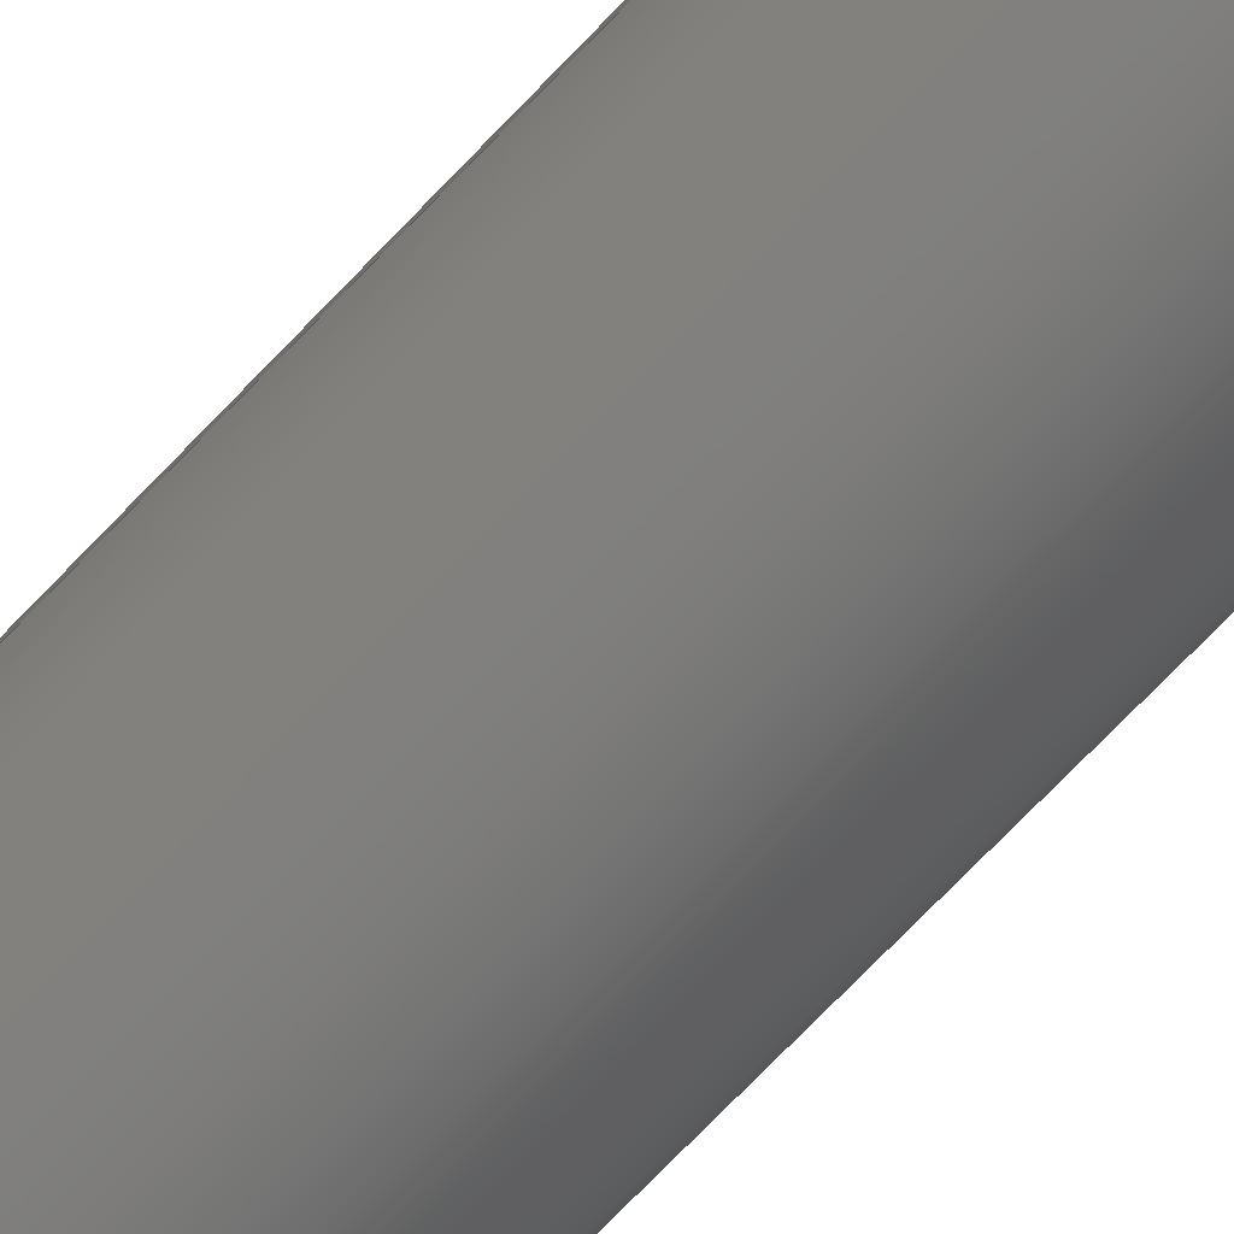
<metadata>
{"format":"step","ext":"step","renderer":"f3d","projection":"perspective","resolution":1024,"background":"white","views":[{"elev":-72.5,"azim":136.3,"up":"+Y"}]}
</metadata>
<code>
ISO-10303-21;
DATA;
#1 = PLANE ( 'NONE',  #273 ) ;
#2 = COLOUR_RGB ( '',0.7922, 0.8196, 0.9333 ) ;
#3 = SURFACE_STYLE_USAGE ( .BOTH. , #245 ) ;
#4 = VERTEX_POINT ( 'NONE', #134 ) ;
#5 = PRODUCT_DEFINITION_CONTEXT ( 'detailed design', #300, 'design' ) ;
#6 =( LENGTH_UNIT ( ) NAMED_UNIT ( * ) SI_UNIT ( $, .METRE. ) );
#7 = AXIS2_PLACEMENT_3D ( 'NONE', #182, #185, #186 ) ;
#8 = CARTESIAN_POINT ( 'NONE',  ( 0, 0, 0.0025 ) ) ;
#9 = CIRCLE ( 'NONE', #43, 0.0025 ) ;
#10 = CIRCLE ( 'NONE', #248, 0.0175 ) ;
#11 = EDGE_LOOP ( 'NONE', ( #59, #308 ) ) ;
#12 = EDGE_CURVE ( 'NONE', #4, #85, #270, .T. ) ;
#13 = ORIENTED_EDGE ( 'NONE', *, *, #231, .T. ) ;
#14 = DIRECTION ( 'NONE',  ( 1, 0, 0 ) ) ;
#15 = DIRECTION ( 'NONE',  ( -1, 0, 0 ) ) ;
#16 =( CONVERSION_BASED_UNIT ( 'INCH', #30 ) LENGTH_UNIT ( ) NAMED_UNIT ( #287 ) );
#17 = CIRCLE ( 'NONE', #318, 0.025 ) ;
#18 =( LENGTH_UNIT ( ) NAMED_UNIT ( * ) SI_UNIT ( $, .METRE. ) );
#19 = DIRECTION ( 'NONE',  ( -1, 1.225e-16, 0 ) ) ;
#20 =( NAMED_UNIT ( * ) PLANE_ANGLE_UNIT ( ) SI_UNIT ( $, .RADIAN. ) );
#21 =( NAMED_UNIT ( * ) PLANE_ANGLE_UNIT ( ) SI_UNIT ( $, .RADIAN. ) );
#22 = AXIS2_PLACEMENT_3D ( 'NONE', #141, #323, #310 ) ;
#23 = CIRCLE ( 'NONE', #146, 0.0175 ) ;
#24 =( NAMED_UNIT ( * ) SI_UNIT ( $, .STERADIAN. ) SOLID_ANGLE_UNIT ( ) );
#25 = ORIENTED_EDGE ( 'NONE', *, *, #51, .T. ) ;
#26 = CARTESIAN_POINT ( 'NONE',  ( 0.025, 3.062e-18, 0.2475 ) ) ;
#27 = VERTEX_POINT ( 'NONE', #204 ) ;
#28 = AXIS2_PLACEMENT_3D ( 'NONE', #199, #207, #208 ) ;
#29 = CIRCLE ( 'NONE', #28, 0.025 ) ;
#30 = LENGTH_MEASURE_WITH_UNIT ( LENGTH_MEASURE( 0.0254 ), #6 );
#31 = ORIENTED_EDGE ( 'NONE', *, *, #75, .F. ) ;
#32 = VERTEX_POINT ( 'NONE', #26 ) ;
#33 = CARTESIAN_POINT ( 'NONE',  ( 0.0225, 0, 0 ) ) ;
#34 = CARTESIAN_POINT ( 'NONE',  ( -0.025, 0, 0.25 ) ) ;
#35 = CARTESIAN_POINT ( 'NONE',  ( -0.0225, 2.755e-18, 0.2475 ) ) ;
#36 = DIRECTION ( 'NONE',  ( 1.225e-16, 1, -0 ) ) ;
#37 = ORIENTED_EDGE ( 'NONE', *, *, #51, .F. ) ;
#38 = FACE_BOUND ( 'NONE', #11, .T. ) ;
#39 = EDGE_LOOP ( 'NONE', ( #100, #13, #71, #104 ) ) ;
#40 = APPLICATION_PROTOCOL_DEFINITION ( 'draft international standard', 'automotive_design', 1998, #42 ) ;
#41 = CARTESIAN_POINT ( 'NONE',  ( -0.025, 0, 0.0025 ) ) ;
#42 = APPLICATION_CONTEXT ( 'automotive_design' ) ;
#43 = AXIS2_PLACEMENT_3D ( 'NONE', #229, #232, #253 ) ;
#44 = DIRECTION ( 'NONE',  ( 0, 0, 1 ) ) ;
#45 =( CONVERSION_BASED_UNIT ( 'INCH', #76 ) LENGTH_UNIT ( ) NAMED_UNIT ( #288 ) );
#46 = DIRECTION ( 'NONE',  ( -1, 1.225e-16, 0 ) ) ;
#47 = ORIENTED_EDGE ( 'NONE', *, *, #163, .T. ) ;
#48 = FACE_OUTER_BOUND ( 'NONE', #281, .T. ) ;
#49 = CARTESIAN_POINT ( 'NONE',  ( -0.0175, 0, 0 ) ) ;
#50 = CLOSED_SHELL ( 'NONE', ( #279, #283, #276, #286, #278, #277, #284, #282, #280, #285 ) ) ;
#51 = EDGE_CURVE ( 'NONE', #133, #4, #311, .T. ) ;
#52 = EDGE_LOOP ( 'NONE', ( #223, #97, #214, #206 ) ) ;
#53 = LINE ( 'NONE', #74, #292 ) ;
#54 = AXIS2_PLACEMENT_3D ( 'NONE', #142, #180, #151 ) ;
#55 = VERTEX_POINT ( 'NONE', #239 ) ;
#56 = DIRECTION ( 'NONE',  ( -0, -0, -1 ) ) ;
#57 = DIRECTION ( 'NONE',  ( 1, 0, -0 ) ) ;
#58 = DIRECTION ( 'NONE',  ( 0, 0, 1 ) ) ;
#59 = ORIENTED_EDGE ( 'NONE', *, *, #147, .T. ) ;
#60 = EDGE_CURVE ( 'NONE', #124, #27, #306, .T. ) ;
#61 = UNCERTAINTY_MEASURE_WITH_UNIT (LENGTH_MEASURE( 1e-05 ), #16, 'distance_accuracy_value', 'NONE');
#62 =( NAMED_UNIT ( * ) PLANE_ANGLE_UNIT ( ) SI_UNIT ( $, .RADIAN. ) );
#63 = CARTESIAN_POINT ( 'NONE',  ( 0.0225, 0, 0.0025 ) ) ;
#64 = DIRECTION ( 'NONE',  ( 1, 0, 0 ) ) ;
#65 = CARTESIAN_POINT ( 'NONE',  ( -0.0225, 2.755e-18, 0.0025 ) ) ;
#66 = CYLINDRICAL_SURFACE ( 'NONE', #83, 0.025 ) ;
#67 =( GEOMETRIC_REPRESENTATION_CONTEXT ( 3 ) GLOBAL_UNCERTAINTY_ASSIGNED_CONTEXT ( ( #296 ) ) GLOBAL_UNIT_ASSIGNED_CONTEXT ( ( #45, #62, #261 ) ) REPRESENTATION_CONTEXT ( 'NONE', 'WORKASPACE' ) );
#68 = DIRECTION ( 'NONE',  ( 0, 0, 1 ) ) ;
#69 = PRESENTATION_STYLE_ASSIGNMENT (( #112 ) ) ;
#70 = CIRCLE ( 'NONE', #320, 0.0025 ) ;
#71 = ORIENTED_EDGE ( 'NONE', *, *, #147, .F. ) ;
#72 = CARTESIAN_POINT ( 'NONE',  ( 0.0175, 2.143e-18, 0 ) ) ;
#73 = EDGE_LOOP ( 'NONE', ( #159, #302, #225, #31 ) ) ;
#74 = CARTESIAN_POINT ( 'NONE',  ( -0.0175, 0, 0.25 ) ) ;
#75 = EDGE_CURVE ( 'NONE', #200, #132, #82, .T. ) ;
#76 = LENGTH_MEASURE_WITH_UNIT ( LENGTH_MEASURE( 0.0254 ), #18 );
#77 = CARTESIAN_POINT ( 'NONE',  ( 0, 0, 0 ) ) ;
#78 = DIRECTION ( 'NONE',  ( 0, 0, 1 ) ) ;
#79 = CIRCLE ( 'NONE', #7, 0.0225 ) ;
#80 = CARTESIAN_POINT ( 'NONE',  ( 0.025, 3.062e-18, 0.25 ) ) ;
#81 = DIRECTION ( 'NONE',  ( 1, 0, 0 ) ) ;
#82 = CIRCLE ( 'NONE', #305, 0.0175 ) ;
#83 = AXIS2_PLACEMENT_3D ( 'NONE', #297, #166, #15 ) ;
#84 = ORIENTED_EDGE ( 'NONE', *, *, #163, .F. ) ;
#85 = VERTEX_POINT ( 'NONE', #41 ) ;
#86 = PRODUCT_DEFINITION_SHAPE ( 'NONE', 'NONE',  #211 ) ;
#87 = FILL_AREA_STYLE_COLOUR ( '', #179 ) ;
#88 = DIRECTION ( 'NONE',  ( 1, 0, 0 ) ) ;
#89 = DIRECTION ( 'NONE',  ( 0, 0, 1 ) ) ;
#90 = LINE ( 'NONE', #80, #212 ) ;
#91 = DIRECTION ( 'NONE',  ( 1, 0, 0 ) ) ;
#92 = ORIENTED_EDGE ( 'NONE', *, *, #123, .F. ) ;
#93 = ORIENTED_EDGE ( 'NONE', *, *, #238, .F. ) ;
#94 = EDGE_CURVE ( 'NONE', #271, #85, #70, .T. ) ;
#95 = EDGE_CURVE ( 'NONE', #32, #4, #90, .T. ) ;
#96 = CIRCLE ( 'NONE', #289, 0.0225 ) ;
#97 = ORIENTED_EDGE ( 'NONE', *, *, #109, .T. ) ;
#98 = FACE_OUTER_BOUND ( 'NONE', #213, .T. ) ;
#99 = STYLED_ITEM ( 'NONE', ( #69 ), #149 ) ;
#100 = ORIENTED_EDGE ( 'NONE', *, *, #111, .T. ) ;
#101 = CARTESIAN_POINT ( 'NONE',  ( 0, 0, 0.25 ) ) ;
#102 = CARTESIAN_POINT ( 'NONE',  ( 0, 0, 0 ) ) ;
#103 = DIRECTION ( 'NONE',  ( -0, -0, -1 ) ) ;
#104 = ORIENTED_EDGE ( 'NONE', *, *, #184, .F. ) ;
#105 = PRESENTATION_LAYER_ASSIGNMENT (  '', '', ( #99 ) ) ;
#106 = TOROIDAL_SURFACE ( 'NONE', #299, 0.0225, 0.0025 ) ;
#107 = ORIENTED_EDGE ( 'NONE', *, *, #202, .F. ) ;
#108 = SURFACE_STYLE_FILL_AREA ( #217 ) ;
#109 = EDGE_CURVE ( 'NONE', #32, #117, #169, .T. ) ;
#110 = DIRECTION ( 'NONE',  ( 0, 0, 1 ) ) ;
#111 = EDGE_CURVE ( 'NONE', #262, #55, #23, .T. ) ;
#112 = SURFACE_STYLE_USAGE ( .BOTH. , #266 ) ;
#113 = DIRECTION ( 'NONE',  ( 1, 0, 0 ) ) ;
#114 = ORIENTED_EDGE ( 'NONE', *, *, #60, .T. ) ;
#115 = CYLINDRICAL_SURFACE ( 'NONE', #54, 0.025 ) ;
#116 = DIRECTION ( 'NONE',  ( 1, 0, 0 ) ) ;
#117 = VERTEX_POINT ( 'NONE', #194 ) ;
#118 = PLANE ( 'NONE',  #242 ) ;
#119 = MANIFOLD_SOLID_BREP ( 'Fillet2', #50 ) ;
#120 = FACE_OUTER_BOUND ( 'NONE', #39, .T. ) ;
#121 = MECHANICAL_DESIGN_GEOMETRIC_PRESENTATION_REPRESENTATION (  '', ( #99 ), #140 ) ;
#122 = DIRECTION ( 'NONE',  ( -0, -0, -1 ) ) ;
#123 = EDGE_CURVE ( 'NONE', #117, #27, #150, .T. ) ;
#124 = VERTEX_POINT ( 'NONE', #135 ) ;
#125 = CARTESIAN_POINT ( 'NONE',  ( 0, 0, 0.25 ) ) ;
#126 = AXIS2_PLACEMENT_3D ( 'NONE', #154, #131, #113 ) ;
#127 = EDGE_CURVE ( 'NONE', #117, #85, #298, .T. ) ;
#128 = DIRECTION ( 'NONE',  ( 0, 0, 1 ) ) ;
#129 = DIRECTION ( 'NONE',  ( 1, 0, 0 ) ) ;
#130 = FACE_OUTER_BOUND ( 'NONE', #228, .T. ) ;
#131 = DIRECTION ( 'NONE',  ( -0, -0, -1 ) ) ;
#132 = VERTEX_POINT ( 'NONE', #49 ) ;
#133 = VERTEX_POINT ( 'NONE', #33 ) ;
#134 = CARTESIAN_POINT ( 'NONE',  ( 0.025, 3.062e-18, 0.0025 ) ) ;
#135 = CARTESIAN_POINT ( 'NONE',  ( 0.0225, 0, 0.25 ) ) ;
#136 =( NAMED_UNIT ( * ) SI_UNIT ( $, .STERADIAN. ) SOLID_ANGLE_UNIT ( ) );
#137 = VECTOR ( 'NONE', #188, 39.37 ) ;
#138 = FILL_AREA_STYLE ('',( #167 ) ) ;
#139 = CARTESIAN_POINT ( 'NONE',  ( 0, 0, 0 ) ) ;
#140 =( GEOMETRIC_REPRESENTATION_CONTEXT ( 3 ) GLOBAL_UNCERTAINTY_ASSIGNED_CONTEXT ( ( #158 ) ) GLOBAL_UNIT_ASSIGNED_CONTEXT ( ( #168, #20, #136 ) ) REPRESENTATION_CONTEXT ( 'NONE', 'WORKASPACE' ) );
#141 = CARTESIAN_POINT ( 'NONE',  ( 0, 0, 0.25 ) ) ;
#142 = CARTESIAN_POINT ( 'NONE',  ( 0, 0, 0.25 ) ) ;
#143 = ORIENTED_EDGE ( 'NONE', *, *, #181, .F. ) ;
#144 = DIRECTION ( 'NONE',  ( 1, 0, -0 ) ) ;
#145 = EDGE_LOOP ( 'NONE', ( #187, #322 ) ) ;
#146 = AXIS2_PLACEMENT_3D ( 'NONE', #233, #89, #268 ) ;
#147 = EDGE_CURVE ( 'NONE', #132, #200, #10, .T. ) ;
#148 = LINE ( 'NONE', #177, #137 ) ;
#149 = ADVANCED_BREP_SHAPE_REPRESENTATION ( 'Tee', ( #119, #198 ), #67 ) ;
#150 = CIRCLE ( 'NONE', #230, 0.0025 ) ;
#151 = DIRECTION ( 'NONE',  ( -1, 0, 0 ) ) ;
#152 = ORIENTED_EDGE ( 'NONE', *, *, #94, .F. ) ;
#153 = ORIENTED_EDGE ( 'NONE', *, *, #60, .F. ) ;
#154 = CARTESIAN_POINT ( 'NONE',  ( 0, 0, 0.2475 ) ) ;
#155 = CARTESIAN_POINT ( 'NONE',  ( 0, 0, 0.25 ) ) ;
#156 = DIRECTION ( 'NONE',  ( 0, 0, 1 ) ) ;
#157 = DIRECTION ( 'NONE',  ( 1, 0, 0 ) ) ;
#158 = UNCERTAINTY_MEASURE_WITH_UNIT (LENGTH_MEASURE( 1e-05 ), #168, 'distance_accuracy_value', 'NONE');
#159 = ORIENTED_EDGE ( 'NONE', *, *, #231, .F. ) ;
#160 = ORIENTED_EDGE ( 'NONE', *, *, #12, .F. ) ;
#161 = EDGE_CURVE ( 'NONE', #133, #271, #250, .T. ) ;
#162 = STYLED_ITEM ( 'NONE', ( #294 ), #119 ) ;
#163 = EDGE_CURVE ( 'NONE', #27, #124, #96, .T. ) ;
#164 = CARTESIAN_POINT ( 'NONE',  ( 0, 0, 0.0025 ) ) ;
#165 = CARTESIAN_POINT ( 'NONE',  ( 0, 0, 0 ) ) ;
#166 = DIRECTION ( 'NONE',  ( -0, -0, -1 ) ) ;
#167 = FILL_AREA_STYLE_COLOUR ( '', #2 ) ;
#168 =( CONVERSION_BASED_UNIT ( 'INCH', #325 ) LENGTH_UNIT ( ) NAMED_UNIT ( #290 ) );
#169 = CIRCLE ( 'NONE', #126, 0.025 ) ;
#170 = CARTESIAN_POINT ( 'NONE',  ( -0.0175, 0, 0.25 ) ) ;
#171 = ORIENTED_EDGE ( 'NONE', *, *, #94, .T. ) ;
#172 = ORIENTED_EDGE ( 'NONE', *, *, #216, .F. ) ;
#173 = EDGE_CURVE ( 'NONE', #55, #262, #321, .T. ) ;
#174 = VECTOR ( 'NONE', #56, 39.37 ) ;
#175 = ORIENTED_EDGE ( 'NONE', *, *, #216, .T. ) ;
#176 = EDGE_LOOP ( 'NONE', ( #92, #222, #295, #84 ) ) ;
#177 = CARTESIAN_POINT ( 'NONE',  ( 0.0175, 2.143e-18, 0.25 ) ) ;
#178 = CARTESIAN_POINT ( 'NONE',  ( 0, 0, 0.0025 ) ) ;
#179 = COLOUR_RGB ( '',0.7922, 0.8196, 0.9333 ) ;
#180 = DIRECTION ( 'NONE',  ( -0, -0, -1 ) ) ;
#181 = EDGE_CURVE ( 'NONE', #85, #4, #17, .T. ) ;
#182 = CARTESIAN_POINT ( 'NONE',  ( 0, 0, 0 ) ) ;
#183 = PRESENTATION_LAYER_ASSIGNMENT (  '', '', ( #162 ) ) ;
#184 = EDGE_CURVE ( 'NONE', #262, #132, #53, .T. ) ;
#185 = DIRECTION ( 'NONE',  ( -0, -0, -1 ) ) ;
#186 = DIRECTION ( 'NONE',  ( 1, 0, 0 ) ) ;
#187 = ORIENTED_EDGE ( 'NONE', *, *, #161, .T. ) ;
#188 = DIRECTION ( 'NONE',  ( -0, -0, -1 ) ) ;
#189 = CYLINDRICAL_SURFACE ( 'NONE', #22, 0.0175 ) ;
#190 = ORIENTED_EDGE ( 'NONE', *, *, #123, .T. ) ;
#191 = DIRECTION ( 'NONE',  ( 1, 0, 0 ) ) ;
#192 = DIRECTION ( 'NONE',  ( -0, -0, -1 ) ) ;
#193 =( LENGTH_UNIT ( ) NAMED_UNIT ( * ) SI_UNIT ( $, .METRE. ) );
#194 = CARTESIAN_POINT ( 'NONE',  ( -0.025, 0, 0.2475 ) ) ;
#195 = ORIENTED_EDGE ( 'NONE', *, *, #95, .T. ) ;
#196 = FACE_OUTER_BOUND ( 'NONE', #243, .T. ) ;
#197 = APPLICATION_PROTOCOL_DEFINITION ( 'draft international standard', 'automotive_design', 1998, #300 ) ;
#198 = AXIS2_PLACEMENT_3D ( 'NONE', #139, #237, #14 ) ;
#199 = CARTESIAN_POINT ( 'NONE',  ( 0, 0, 0.2475 ) ) ;
#200 = VERTEX_POINT ( 'NONE', #72 ) ;
#201 = MECHANICAL_DESIGN_GEOMETRIC_PRESENTATION_REPRESENTATION (  '', ( #162 ), #215 ) ;
#202 = EDGE_CURVE ( 'NONE', #271, #133, #79, .T. ) ;
#203 = FACE_OUTER_BOUND ( 'NONE', #145, .T. ) ;
#204 = CARTESIAN_POINT ( 'NONE',  ( -0.0225, 2.909e-18, 0.25 ) ) ;
#205 = EDGE_LOOP ( 'NONE', ( #172, #190, #153, #93 ) ) ;
#206 = ORIENTED_EDGE ( 'NONE', *, *, #181, .T. ) ;
#207 = DIRECTION ( 'NONE',  ( -0, -0, -1 ) ) ;
#208 = DIRECTION ( 'NONE',  ( 1, 0, 0 ) ) ;
#209 = TOROIDAL_SURFACE ( 'NONE', #315, 0.0225, 0.0025 ) ;
#210 = CARTESIAN_POINT ( 'NONE',  ( -0.0225, 2.909e-18, 0 ) ) ;
#211 = PRODUCT_DEFINITION ( 'UNKNOWN', '', #226, #5 ) ;
#212 = VECTOR ( 'NONE', #192, 39.37 ) ;
#213 = EDGE_LOOP ( 'NONE', ( #107, #171, #160, #37 ) ) ;
#214 = ORIENTED_EDGE ( 'NONE', *, *, #127, .T. ) ;
#215 =( GEOMETRIC_REPRESENTATION_CONTEXT ( 3 ) GLOBAL_UNCERTAINTY_ASSIGNED_CONTEXT ( ( #61 ) ) GLOBAL_UNIT_ASSIGNED_CONTEXT ( ( #16, #21, #24 ) ) REPRESENTATION_CONTEXT ( 'NONE', 'WORKASPACE' ) );
#216 = EDGE_CURVE ( 'NONE', #117, #32, #29, .T. ) ;
#217 = FILL_AREA_STYLE ('',( #87 ) ) ;
#218 = CARTESIAN_POINT ( 'NONE',  ( 0, 0, 0.25 ) ) ;
#219 = PRODUCT ( 'Tee', 'Tee', '', ( #317 ) ) ;
#220 = CARTESIAN_POINT ( 'NONE',  ( 0, 0, 0.2475 ) ) ;
#221 = DIRECTION ( 'NONE',  ( 0, 0, 1 ) ) ;
#222 = ORIENTED_EDGE ( 'NONE', *, *, #109, .F. ) ;
#223 = ORIENTED_EDGE ( 'NONE', *, *, #95, .F. ) ;
#224 = AXIS2_PLACEMENT_3D ( 'NONE', #255, #227, #257 ) ;
#225 = ORIENTED_EDGE ( 'NONE', *, *, #184, .T. ) ;
#226 = PRODUCT_DEFINITION_FORMATION_WITH_SPECIFIED_SOURCE ( 'ANY', '', #219, .NOT_KNOWN. ) ;
#227 = DIRECTION ( 'NONE',  ( -0, -0, -1 ) ) ;
#228 = EDGE_LOOP ( 'NONE', ( #152, #275, #25, #143 ) ) ;
#229 = CARTESIAN_POINT ( 'NONE',  ( 0.0225, 0, 0.2475 ) ) ;
#230 = AXIS2_PLACEMENT_3D ( 'NONE', #35, #36, #46 ) ;
#231 = EDGE_CURVE ( 'NONE', #55, #200, #148, .T. ) ;
#232 = DIRECTION ( 'NONE',  ( 0, -1, 0 ) ) ;
#233 = CARTESIAN_POINT ( 'NONE',  ( 0, 0, 0.25 ) ) ;
#234 = DIRECTION ( 'NONE',  ( 0, -1, 0 ) ) ;
#235 = ORIENTED_EDGE ( 'NONE', *, *, #127, .F. ) ;
#236 = FACE_BOUND ( 'NONE', #316, .T. ) ;
#237 = DIRECTION ( 'NONE',  ( 0, 0, 1 ) ) ;
#238 = EDGE_CURVE ( 'NONE', #32, #124, #9, .T. ) ;
#239 = CARTESIAN_POINT ( 'NONE',  ( 0.0175, 2.143e-18, 0.25 ) ) ;
#240 = DIRECTION ( 'NONE',  ( 0, 0, 1 ) ) ;
#241 = DIRECTION ( 'NONE',  ( 0, 0, 1 ) ) ;
#242 = AXIS2_PLACEMENT_3D ( 'NONE', #260, #221, #57 ) ;
#243 = EDGE_LOOP ( 'NONE', ( #114, #47 ) ) ;
#244 = TOROIDAL_SURFACE ( 'NONE', #327, 0.0225, 0.0025 ) ;
#245 = SURFACE_SIDE_STYLE ('',( #274 ) ) ;
#246 = PRODUCT_RELATED_PRODUCT_CATEGORY ( 'part', '', ( #219 ) ) ;
#247 = DIRECTION ( 'NONE',  ( 1, 0, 0 ) ) ;
#248 = AXIS2_PLACEMENT_3D ( 'NONE', #77, #78, #91 ) ;
#249 = AXIS2_PLACEMENT_3D ( 'NONE', #8, #110, #191 ) ;
#250 = CIRCLE ( 'NONE', #263, 0.0225 ) ;
#251 = ORIENTED_EDGE ( 'NONE', *, *, #173, .F. ) ;
#252 = FACE_OUTER_BOUND ( 'NONE', #73, .T. ) ;
#253 = DIRECTION ( 'NONE',  ( 0, 0, -1 ) ) ;
#254 = SHAPE_DEFINITION_REPRESENTATION ( #86, #149 ) ;
#255 = CARTESIAN_POINT ( 'NONE',  ( 0, 0, 0.25 ) ) ;
#256 = DIRECTION ( 'NONE',  ( 0, 0, 1 ) ) ;
#257 = DIRECTION ( 'NONE',  ( -1, 0, 0 ) ) ;
#258 = FACE_OUTER_BOUND ( 'NONE', #205, .T. ) ;
#259 = AXIS2_PLACEMENT_3D ( 'NONE', #220, #324, #81 ) ;
#260 = CARTESIAN_POINT ( 'NONE',  ( 0, 0, 0 ) ) ;
#261 =( NAMED_UNIT ( * ) SI_UNIT ( $, .STERADIAN. ) SOLID_ANGLE_UNIT ( ) );
#262 = VERTEX_POINT ( 'NONE', #170 ) ;
#263 = AXIS2_PLACEMENT_3D ( 'NONE', #102, #103, #116 ) ;
#264 = DIRECTION ( 'NONE',  ( 0, 0, -1 ) ) ;
#265 = AXIS2_PLACEMENT_3D ( 'NONE', #63, #234, #264 ) ;
#266 = SURFACE_SIDE_STYLE ('',( #108 ) ) ;
#267 = DIRECTION ( 'NONE',  ( 1.225e-16, 1, -0 ) ) ;
#268 = DIRECTION ( 'NONE',  ( 1, 0, 0 ) ) ;
#269 = CARTESIAN_POINT ( 'NONE',  ( 0, 0, 0.0025 ) ) ;
#270 = CIRCLE ( 'NONE', #249, 0.025 ) ;
#271 = VERTEX_POINT ( 'NONE', #210 ) ;
#272 = FACE_OUTER_BOUND ( 'NONE', #176, .T. ) ;
#273 = AXIS2_PLACEMENT_3D ( 'NONE', #101, #58, #144 ) ;
#274 = SURFACE_STYLE_FILL_AREA ( #138 ) ;
#275 = ORIENTED_EDGE ( 'NONE', *, *, #161, .F. ) ;
#276 = ADVANCED_FACE ( 'NONE', ( #120 ), #303, .F. ) ;
#277 = ADVANCED_FACE ( 'NONE', ( #203, #38 ), #118, .F. ) ;
#278 = ADVANCED_FACE ( 'NONE', ( #196, #236 ), #1, .T. ) ;
#279 = ADVANCED_FACE ( 'NONE', ( #98 ), #106, .T. ) ;
#280 = ADVANCED_FACE ( 'NONE', ( #272 ), #209, .T. ) ;
#281 = EDGE_LOOP ( 'NONE', ( #175, #195, #313, #235 ) ) ;
#282 = ADVANCED_FACE ( 'NONE', ( #252 ), #189, .F. ) ;
#283 = ADVANCED_FACE ( 'NONE', ( #258 ), #326, .T. ) ;
#284 = ADVANCED_FACE ( 'NONE', ( #314 ), #115, .T. ) ;
#285 = ADVANCED_FACE ( 'NONE', ( #130 ), #244, .T. ) ;
#286 = ADVANCED_FACE ( 'NONE', ( #48 ), #66, .T. ) ;
#287 = DIMENSIONAL_EXPONENTS ( 1, 0, 0, 0, 0, 0, 0 ) ;
#288 = DIMENSIONAL_EXPONENTS ( 1, 0, 0, 0, 0, 0, 0 ) ;
#289 = AXIS2_PLACEMENT_3D ( 'NONE', #125, #128, #129 ) ;
#290 = DIMENSIONAL_EXPONENTS ( 1, 0, 0, 0, 0, 0, 0 ) ;
#291 = AXIS2_PLACEMENT_3D ( 'NONE', #218, #241, #319 ) ;
#292 = VECTOR ( 'NONE', #122, 39.37 ) ;
#293 = DIRECTION ( 'NONE',  ( 0, 0, 1 ) ) ;
#294 = PRESENTATION_STYLE_ASSIGNMENT (( #3 ) ) ;
#295 = ORIENTED_EDGE ( 'NONE', *, *, #238, .T. ) ;
#296 = UNCERTAINTY_MEASURE_WITH_UNIT (LENGTH_MEASURE( 1e-05 ), #45, 'distance_accuracy_value', 'NONE');
#297 = CARTESIAN_POINT ( 'NONE',  ( 0, 0, 0.25 ) ) ;
#298 = LINE ( 'NONE', #34, #174 ) ;
#299 = AXIS2_PLACEMENT_3D ( 'NONE', #269, #68, #301 ) ;
#300 = APPLICATION_CONTEXT ( 'automotive_design' ) ;
#301 = DIRECTION ( 'NONE',  ( 1, 0, 0 ) ) ;
#302 = ORIENTED_EDGE ( 'NONE', *, *, #173, .T. ) ;
#303 = CYLINDRICAL_SURFACE ( 'NONE', #224, 0.0175 ) ;
#304 = AXIS2_PLACEMENT_3D ( 'NONE', #155, #256, #247 ) ;
#305 = AXIS2_PLACEMENT_3D ( 'NONE', #165, #44, #88 ) ;
#306 = CIRCLE ( 'NONE', #291, 0.0225 ) ;
#307 = ORIENTED_EDGE ( 'NONE', *, *, #111, .F. ) ;
#308 = ORIENTED_EDGE ( 'NONE', *, *, #75, .T. ) ;
#309 = CARTESIAN_POINT ( 'NONE',  ( 0, 0, 0.2475 ) ) ;
#310 = DIRECTION ( 'NONE',  ( -1, 0, 0 ) ) ;
#311 = CIRCLE ( 'NONE', #265, 0.0025 ) ;
#312 = DIRECTION ( 'NONE',  ( 1, 0, 0 ) ) ;
#313 = ORIENTED_EDGE ( 'NONE', *, *, #12, .T. ) ;
#314 = FACE_OUTER_BOUND ( 'NONE', #52, .T. ) ;
#315 = AXIS2_PLACEMENT_3D ( 'NONE', #309, #293, #312 ) ;
#316 = EDGE_LOOP ( 'NONE', ( #307, #251 ) ) ;
#317 = PRODUCT_CONTEXT ( 'NONE', #42, 'mechanical' ) ;
#318 = AXIS2_PLACEMENT_3D ( 'NONE', #178, #156, #157 ) ;
#319 = DIRECTION ( 'NONE',  ( 1, 0, 0 ) ) ;
#320 = AXIS2_PLACEMENT_3D ( 'NONE', #65, #267, #19 ) ;
#321 = CIRCLE ( 'NONE', #304, 0.0175 ) ;
#322 = ORIENTED_EDGE ( 'NONE', *, *, #202, .T. ) ;
#323 = DIRECTION ( 'NONE',  ( -0, -0, -1 ) ) ;
#324 = DIRECTION ( 'NONE',  ( 0, 0, 1 ) ) ;
#325 = LENGTH_MEASURE_WITH_UNIT ( LENGTH_MEASURE( 0.0254 ), #193 );
#326 = TOROIDAL_SURFACE ( 'NONE', #259, 0.0225, 0.0025 ) ;
#327 = AXIS2_PLACEMENT_3D ( 'NONE', #164, #240, #64 ) ;
ENDSEC;
END-ISO-10303-21;

</code>
